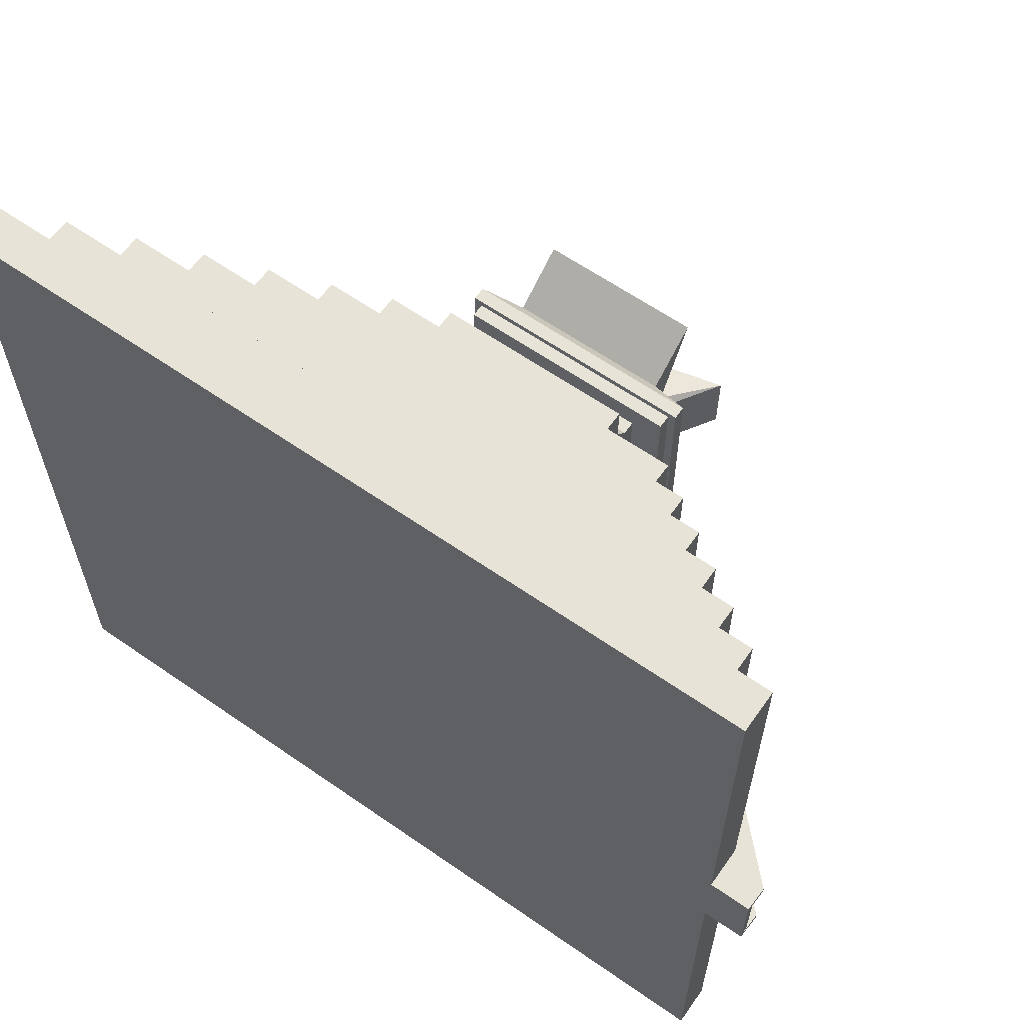
<metadata>
{"format":"obj","ext":"obj","renderer":"f3d","projection":"perspective","resolution":1024,"background":"white","views":[{"elev":62.2,"azim":35.2,"up":"+Z"}]}
</metadata>
<code>
o Pyramid_Cube
v 11 -0 0.85
v 11 0.2 0.85
v 10.8 0.2 0.85
v 11 -0 -0.85
v 11 0.2 -0.85
v 10.8 0.2 -0.85
v 10.8 0.2 0.85
v 10.8 0.4 0.85
v 10.6 0.4 0.85
v 10.8 0.2 -0.85
v 10.8 0.4 -0.85
v 10.6 0.4 -0.85
v 10.6 0.4 0.85
v 10.6 0.6 0.85
v 10.4 0.6 0.85
v 10.6 0.4 -0.85
v 10.6 0.6 -0.85
v 10.4 0.6 -0.85
v 10.4 0.6 0.85
v 10.4 0.8 0.85
v 10.2 0.8 0.85
v 10.4 0.6 -0.85
v 10.4 0.8 -0.85
v 10.2 0.8 -0.85
v 10.2 0.8 0.85
v 10.2 1 0.85
v 10 1 0.85
v 10.2 0.8 -0.85
v 10.2 1 -0.85
v 10 1 -0.85
v 10 1 0.85
v 10 1.2 0.85
v 9.8 1.2 0.85
v 10 1 -0.85
v 10 1.2 -0.85
v 9.8 1.2 -0.85
v 9.8 1.2 0.85
v 9.8 1.4 0.85
v 9.6 1.4 0.85
v 9.8 1.2 -0.85
v 9.8 1.4 -0.85
v 9.6 1.4 -0.85
v 9.6 1.4 0.85
v 9.6 1.6 0.85
v 9.4 1.6 0.85
v 9.6 1.4 -0.85
v 9.6 1.6 -0.85
v 9.4 1.6 -0.85
v 9.4 1.6 0.85
v 9.4 1.8 0.85
v 9.2 1.8 0.85
v 9.4 1.6 -0.85
v 9.4 1.8 -0.85
v 9.2 1.8 -0.85
v 9.2 1.8 0.85
v 9.2 2 0.85
v 9 2 0.85
v 9.2 1.8 -0.85
v 9.2 2 -0.85
v 9 2 -0.85
v 9 2 0.85
v 9 2.2 0.85
v 8.8 2.2 0.85
v 9 2 -0.85
v 9 2.2 -0.85
v 8.8 2.2 -0.85
v 8.8 2.2 0.85
v 8.8 2.4 0.85
v 8.6 2.4 0.85
v 8.8 2.2 -0.85
v 8.8 2.4 -0.85
v 8.6 2.4 -0.85
v 8.6 2.4 0.85
v 8.6 2.6 0.85
v 8.4 2.6 0.85
v 8.6 2.4 -0.85
v 8.6 2.6 -0.85
v 8.4 2.6 -0.85
v 8.4 2.6 0.85
v 8.4 2.8 0.85
v 8.2 2.8 0.85
v 8.4 2.6 -0.85
v 8.4 2.8 -0.85
v 8.2 2.8 -0.85
v 8.2 2.8 0.85
v 8.2 3 0.85
v 8 3 0.85
v 8.2 2.8 -0.85
v 8.2 3 -0.85
v 8 3 -0.85
v 8 3 0.85
v 8 3.2 0.85
v 7.8 3.2 0.85
v 8 3 -0.85
v 8 3.2 -0.85
v 7.8 3.2 -0.85
v 7.8 3.2 0.85
v 7.8 3.4 0.85
v 7.6 3.4 0.85
v 7.8 3.2 -0.85
v 7.8 3.4 -0.85
v 7.6 3.4 -0.85
v 7.6 3.4 0.85
v 7.6 3.6 0.85
v 7.4 3.6 0.85
v 7.6 3.4 -0.85
v 7.6 3.6 -0.85
v 7.4 3.6 -0.85
v 7.4 3.6 0.85
v 7.4 3.8 0.85
v 7.2 3.8 0.85
v 7.4 3.6 -0.85
v 7.4 3.8 -0.85
v 7.2 3.8 -0.85
v 7.2 3.8 0.85
v 7.2 4 0.85
v 7 4 0.85
v 7.2 3.8 -0.85
v 7.2 4 -0.85
v 7 4 -0.85
v 7 4 0.85
v 7 4.2 0.85
v 6.8 4.2 0.85
v 7 4 -0.85
v 7 4.2 -0.85
v 6.8 4.2 -0.85
v 6.8 4.2 0.85
v 6.8 4.4 0.85
v 6.6 4.4 0.85
v 6.8 4.2 -0.85
v 6.8 4.4 -0.85
v 6.6 4.4 -0.85
v 6.6 4.4 0.85
v 6.6 4.6 0.85
v 6.4 4.6 0.85
v 6.6 4.4 -0.85
v 6.6 4.6 -0.85
v 6.4 4.6 -0.85
v 6.4 4.6 0.85
v 6.4 4.8 0.85
v 6.2 4.8 0.85
v 6.4 4.6 -0.85
v 6.4 4.8 -0.85
v 6.2 4.8 -0.85
v 6.2 4.8 0.85
v 6.2 5 0.85
v 6 5 0.85
v 6.2 4.8 -0.85
v 6.2 5 -0.85
v 6 5 -0.85
v 6 5 0.85
v 6 5.2 0.85
v 5.8 5.2 0.85
v 6 5 -0.85
v 6 5.2 -0.85
v 5.8 5.2 -0.85
v 5.8 5.2 0.85
v 5.8 5.4 0.85
v 5.6 5.4 0.85
v 5.8 5.2 -0.85
v 5.8 5.4 -0.85
v 5.6 5.4 -0.85
v 5.6 5.4 0.85
v 5.6 5.6 0.85
v 5.4 5.6 0.85
v 5.6 5.4 -0.85
v 5.6 5.6 -0.85
v 5.4 5.6 -0.85
v 5.4 5.6 0.85
v 5.4 5.8 0.85
v 5.2 5.8 0.85
v 5.4 5.6 -0.85
v 5.4 5.8 -0.85
v 5.2 5.8 -0.85
v 5.2 5.8 0.85
v 5.2 6 0.85
v 5 6 0.85
v 5.2 5.8 -0.85
v 5.2 6 -0.85
v 5 6 -0.85
v 5 6 0.85
v 5 6.2 0.85
v 4.8 6.2 0.85
v 5 6 -0.85
v 5 6.2 -0.85
v 4.8 6.2 -0.85
v 4.8 6.2 0.85
v 4.8 6.4 0.85
v 4.6 6.4 0.85
v 4.8 6.2 -0.85
v 4.8 6.4 -0.85
v 4.6 6.4 -0.85
v 4.6 6.4 0.85
v 4.6 6.6 0.85
v 4.4 6.6 0.85
v 4.6 6.4 -0.85
v 4.6 6.6 -0.85
v 4.4 6.6 -0.85
v 4.4 6.6 0.85
v 4.4 6.8 0.85
v 4.2 6.8 0.85
v 4.4 6.6 -0.85
v 4.4 6.8 -0.85
v 4.2 6.8 -0.85
v 4.2 6.8 0.85
v 4.2 7 0.85
v 4 7 0.85
v 4.2 6.8 -0.85
v 4.2 7 -0.85
v 4 7 -0.85
v 10 0 -10
v 10 0 10
v -10 0 10
v -10 0 -10
v 9 1 -9
v 9 1 9
v -9 1 9
v -9 1 -9
v 10 1 -10
v 10 1 10
v -10 1 -10
v -10 1 10
v 8 2 -8
v 8 2 8
v -8 2 -8
v -8 2 8
v 9 2 -9
v 9 2 9
v -9 2 -9
v -9 2 9
v 7 3 -7
v 7 3 7
v -7 3 -7
v -7 3 7
v 8 3 -8
v 8 3 8
v -8 3 -8
v -8 3 8
v 6 4 -6
v 6 4 6
v -6 4 -6
v -6 4 6
v 7 4 -7
v 7 4 7
v -7 4 -7
v -7 4 7
v 5 5 -5
v 5 5 5
v -5 5 -5
v -5 5 5
v 6 5 -6
v 6 5 6
v -6 5 -6
v -6 5 6
v 4 6 -4
v 4 6 4
v -4 6 -4
v -4 6 4
v 5 6 -5
v 5 6 5
v -5 6 -5
v -5 6 5
v 2 7 -3
v 2 7 3
v -3 7 -3
v -3 7 3
v 4 7 -4
v 4 7 4
v -4 7 -4
v -4 7 4
v 2 8 -2
v 2 8 2
v -2 8 -2
v -2 8 2
v 2 8 -3
v 2 8 3
v -3 8 -3
v -3 8 3
v 2 11 -3
v 2 11 3
v -2 11 -3
v -2 11 3
v 10 0 1
v -10 0 1
v 10 1 1
v -10 1 1
v 9 1 1
v -9 1 1
v 9 2 1
v -9 2 1
v 8 2 1
v -8 2 1
v 8 3 1
v -8 3 1
v 7 3 1
v -7 3 1
v 7 4 1
v -7 4 1
v 6 4 1
v -6 4 1
v 6 5 1
v -6 5 1
v 5 5 1
v -5 5 1
v 5 6 1
v -5 6 1
v 4 6 1
v -4 6 1
v 4 7 1
v -4 7 1
v 2 7 1
v -3 7 1
v 2 8 1
v -3 8 1
v 2 8 1
v -2 8 1
v 2 10 1
v -2 10 1
v -10 0 -1
v -10 1 -1
v -9 1 -1
v -9 2 -1
v -8 2 -1
v -8 3 -1
v -7 3 -1
v -7 4 -1
v -6 4 -1
v -6 5 -1
v -5 5 -1
v -5 6 -1
v -4 6 -1
v -4 7 -1
v -3 7 -1
v -3 8 -1
v -2 8 -1
v -2 10 -1
v 10 0 -1
v 10 1 -1
v 9 1 -1
v 9 2 -1
v 8 2 -1
v 8 3 -1
v 7 3 -1
v 7 4 -1
v 6 4 -1
v 6 5 -1
v 5 5 -1
v 5 6 -1
v 4 6 -1
v 4 7 -1
v 2 7 -1
v 2 8 -1
v 2 8 -1
v 2 10 -1
v 11 -0 -1
v 11 -0 1
v 10 0 0.85
v 11 -0 0.85
v 2 7 0.85
v 2 8 0.85
v 2 8 0.85
v 3 11.25 0.85
v -10 0 0.85
v -10 1 0.85
v -9 1 0.85
v -9 2 0.85
v -8 2 0.85
v -8 3 0.85
v -7 3 0.85
v -7 4 0.85
v -6 4 0.85
v -6 5 0.85
v -5 5 0.85
v -5 6 0.85
v -4 6 0.85
v -4 7 0.85
v -3 7 0.85
v -3 8 0.85
v -2 8 0.85
v -2 10 0.85
v 4 7 0.85
v -10 0 -0.85
v -10 1 -0.85
v -9 1 -0.85
v -9 2 -0.85
v -8 2 -0.85
v -8 3 -0.85
v -7 3 -0.85
v -7 4 -0.85
v -6 4 -0.85
v -6 5 -0.85
v -5 5 -0.85
v -5 6 -0.85
v -4 6 -0.85
v -4 7 -0.85
v -3 7 -0.85
v -3 8 -0.85
v -2 8 -0.85
v -2 10 -0.85
v 10 0 -0.85
v 11 -0 -0.85
v 2 7 -0.85
v 2 8 -0.85
v 2 8 -0.85
v 3 11.25 -0.85
v 4 7 -0.85
v 11.03 0.5988 0.85
v 11.03 0.5988 1
v 2 7.599 0.85
v 2 7.599 1
v 4.027 7.599 1
v 4.027 7.599 0.85
v 2 7.599 -1
v 4.027 7.599 -1
v 11.03 0.5988 -1
v 11.03 0.5988 -0.85
v 2 7.599 -0.85
v 4.027 7.599 -0.85
v 11 -0 0.85
v 11 0.2 0.85
v 10.8 0.2 0.85
v 11 -0 0.85
v 10.8 0.2 0.85
v 11 -0 0.85
v 11 0.2 0.85
v 10.8 0.2 0.85
v 11 -0 0.85
v 11 0.2 0.85
v 10.8 0.2 0.85
v 11 -0 0.85
v 11 0.2 0.85
v 10.8 0.2 0.85
v 11 -0 0.85
v 11 0.2 0.85
v 10.8 0.2 0.85
v 11 -0 0.85
v 11 0.2 0.85
v 10.8 0.2 0.85
v 11 -0 0.85
v 11 0.2 0.85
v 10.8 0.2 0.85
v 11 -0 0.85
v 11 0.2 0.85
v 10.8 0.2 0.85
v 11 -0 0.85
v 11 0.2 0.85
v 10.8 0.2 0.85
v 11 -0 0.85
v 11 0.2 0.85
v 10.8 0.2 0.85
v 11 -0 -0.85
v 11 0.2 -0.85
v 10.8 0.2 -0.85
v 2 8.333 -1.6
v 2 8.667 -1.6
v 3 9 -2.4
v 3 9.333 -2.4
v 2 9.667 -2
v 2 9.667 2
v 3 9.333 2.4
v 3 9 2.4
v 2 8.667 1.6
v 2 8.333 1.6
v -2 8.333 1.6
v -2 8.667 1.6
v -3 9 2.4
v -3 9.333 2.4
v -2 9.667 2
v -2 9.667 -2
v -3 9.333 -2.4
v -3 9 -2.4
v -2 8.667 -1.6
v -2 8.333 -1.6
v -2 8.333 1
v -2 8.667 1
v -3 9 1.5
v -3 9.333 1.5
v -2 9.667 1
v 2 8.333 1
v 2 8.667 1
v 3 9 1.5
v 3 9.333 1.5
v 2 9.667 1
v -2 8.333 -1
v -2 8.667 -1
v -3 9 -1.5
v -3 9.333 -1.5
v -2 9.667 -1
v 2 8.333 -1
v 2 8.667 -1
v 3 9 -1.5
v 3 9.333 -1.5
v 2 9.667 -1
v 2 8.333 0.85
v 2 8.667 0.85
v 3 9 1.275
v 3 9.333 1.275
v 2 9.667 0.85
v -2 8.333 0.85
v -2 8.667 0.85
v -3 9 1.275
v -3 9.333 1.275
v -2 9.667 0.85
v -2 8.333 -0.85
v -2 8.667 -0.85
v -3 9 -1.275
v -3 9.333 -1.275
v -2 9.667 -0.85
v 2 8.333 -0.85
v 2 8.667 -0.85
v 3 9 -1.275
v 3 9.333 -1.275
v 2 9.667 -0.85
v 2 8.667 -1.6
v 2 9 -1.6
v 2 9 1.6
v 2 8.667 1.6
v -2 8.667 1.6
v -2 9 1.6
v -2 9 -1.6
v -2 8.667 -1.6
v -2 8.667 1
v -2 9 1
v 2 8.667 1
v 2 9 1
v -2 8.667 -1
v -2 9 -1
v 2 8.667 -1
v 2 9 -1
v 2 8.667 0.85
v 2 9 0.85
v -2 8.667 0.85
v -2 9 0.85
v -2 8.667 -0.85
v -2 9 -0.85
v 2 8.667 -0.85
v 2 9 -0.85
v 2.796 8.667 -2.237
v 2.796 9 -2.237
v 2.796 9 2.237
v 2.796 8.667 2.237
v -2.796 8.667 2.237
v -2.796 9 2.237
v -2.796 9 -2.237
v -2.796 8.667 -2.237
v -2.796 8.667 1.398
v -2.796 9 1.398
v 2.796 8.667 1.398
v 2.796 9 1.398
v -2.796 8.667 -1.398
v -2.796 9 -1.398
v 2.796 8.667 -1.398
v 2.796 9 -1.398
v 2.796 8.667 1.188
v 2.796 9 1.188
v -2.796 8.667 1.188
v -2.796 9 1.188
v -2.796 8.667 -1.188
v -2.796 9 -1.188
v 2.796 8.667 -1.188
v 2.796 9 -1.188
v 1.995 7 3e-06
v 1.995 8 3e-06
v 2 7.5 0.85
v 2 7.5 -0.85
v -1.697 8 -0.725
v 1.995 7 0.725
v 1.995 8 0.725
v 2 7.75 0.85
v 2 7.75 -0.85
v -1.697 7.125 0.725
v 1.995 8 -0.725
v 2 7.25 0.85
v 2 7.25 -0.85
v -1.697 7 3e-06
v -1.697 7 -0.725
v 1.995 7.5 0.725
v -1.697 7.375 0.725
v 1.995 7.25 -0.725
v 1.995 7.75 0.725
v 0.1493 7.25 0.725
v 1.995 7 -0.725
v 1.995 7 3e-06
v 1.995 7.625 0.725
v 1.995 8 3e-06
v 1.995 7.5 -0.725
v 1.995 7.875 0.725
v 1.995 7.25 0.725
v 1.995 7.75 -0.725
v -1.697 8 3e-06
v -1.697 7.75 3e-06
v -1.697 7.25 3e-06
v -1.697 7.5 3e-06
v -1.697 7.5 -0.725
v -1.697 7 0.725
v -1.697 8 0.725
v -1.697 7.5 0.725
v -1.697 7.25 -0.725
v -1.697 7.25 0.725
v -1.697 7.75 0.725
v -1.697 7.75 -0.725
v -1.697 7.875 0.725
v -1.697 7.625 0.725
v 1.995 7.375 0.725
v 1.995 7.125 0.725
v 0.1493 7.5 0.725
v 0.1493 8 0.725
v 0.1493 7.75 0.725
v 0.1493 7 0.725
v 0.1493 7.875 0.725
v 0.1493 7.375 0.725
v 0.1493 7.625 0.725
v 0.1493 7.125 0.725
v 0.1493 7.375 0.725
v -1.697 7.375 0.725
v 0.1493 7.75 0.725
v 0.1493 7.875 0.725
v 0.1493 8 0.725
v -1.697 7.875 0.725
v -1.697 8 0.725
v -1.697 7.5 0.725
v 0.1493 7.5 0.725
v -1.697 7.625 0.725
v -1.697 7.75 0.725
v -1.697 7 0.725
v -1.697 7.125 0.725
v 0.1493 7.25 0.725
v -1.697 7.25 0.725
v 0.1493 7 0.725
v 0.1493 7.625 0.725
v 0.1493 7.125 0.725
v 0.1493 7.375 1.725
v -1.697 7.375 1.725
v 0.1493 7.75 1.725
v 0.1493 7.875 1.725
v 0.1493 8 1.725
v -1.697 7.875 1.725
v -1.697 8 1.725
v -1.697 7.5 1.725
v 0.1493 7.5 1.725
v -1.697 7.625 1.725
v -1.697 7.75 1.725
v -1.697 7 1.725
v -1.697 7.125 1.725
v 0.1493 7.25 1.725
v -1.697 7.25 1.725
v 0.1493 7 1.725
v 0.1493 7.625 1.725
v 0.1493 7.125 1.725
v 0.1493 7 -0.725
v 0.1493 7.5 -0.725
v 0.1493 7.75 -0.725
v 1.995 7.625 -0.725
v -1.697 7.375 -0.725
v -1.697 7.125 -0.725
v -1.697 7.875 -0.725
v -1.697 7.625 -0.725
v 1.995 7.375 -0.725
v 1.995 7.125 -0.725
v 1.995 7.875 -0.725
v 0.1493 7.25 -0.725
v 0.1493 8 -0.725
v 0.1493 7.875 -0.725
v 0.1493 7.125 -0.725
v 0.1493 7.625 -0.725
v 0.1493 7.375 -0.725
v 0.1493 7 -1.725
v -1.697 7 -1.725
v 0.1493 7.75 -1.725
v -1.697 7.75 -1.725
v -1.697 7.375 -1.725
v -1.697 7.5 -1.725
v -1.697 7.125 -1.725
v -1.697 7.25 -1.725
v -1.697 7.875 -1.725
v -1.697 8 -1.725
v -1.697 7.625 -1.725
v 0.1493 7.5 -1.725
v 0.1493 7.25 -1.725
v 0.1493 8 -1.725
v 0.1493 7.875 -1.725
v 0.1493 7.125 -1.725
v 0.1493 7.625 -1.725
v 0.1493 7.375 -1.725
f 3 2 5 6
f 2 1 4 5
f 9 8 11 12
f 8 7 10 11
f 15 14 17 18
f 14 13 16 17
f 21 20 23 24
f 20 19 22 23
f 27 26 29 30
f 26 25 28 29
f 33 32 35 36
f 32 31 34 35
f 39 38 41 42
f 38 37 40 41
f 45 44 47 48
f 44 43 46 47
f 51 50 53 54
f 50 49 52 53
f 57 56 59 60
f 56 55 58 59
f 63 62 65 66
f 62 61 64 65
f 69 68 71 72
f 68 67 70 71
f 75 74 77 78
f 74 73 76 77
f 81 80 83 84
f 80 79 82 83
f 87 86 89 90
f 86 85 88 89
f 93 92 95 96
f 92 91 94 95
f 99 98 101 102
f 98 97 100 101
f 105 104 107 108
f 104 103 106 107
f 111 110 113 114
f 110 109 112 113
f 117 116 119 120
f 116 115 118 119
f 123 122 125 126
f 122 121 124 125
f 129 128 131 132
f 128 127 130 131
f 135 134 137 138
f 134 133 136 137
f 141 140 143 144
f 140 139 142 143
f 147 146 149 150
f 146 145 148 149
f 153 152 155 156
f 152 151 154 155
f 159 158 161 162
f 158 157 160 161
f 165 164 167 168
f 164 163 166 167
f 171 170 173 174
f 170 169 172 173
f 177 176 179 180
f 176 175 178 179
f 183 182 185 186
f 182 181 184 185
f 189 188 191 192
f 188 187 190 191
f 195 194 197 198
f 194 193 196 197
f 201 200 203 204
f 200 199 202 203
f 207 206 209 210
f 206 205 208 209
f 283 212 213 284
f 217 216 228 230
f 283 285 220 212
f 212 220 222 213
f 319 320 221 214
f 219 211 214 221
f 287 216 220 285
f 218 215 219 221
f 216 217 222 220
f 321 218 221 320
f 226 224 236 238
f 339 215 227 340
f 288 217 230 290
f 215 218 229 227
f 291 224 228 289
f 225 223 227 229
f 224 226 230 228
f 323 225 229 322
f 296 234 246 298
f 341 223 235 342
f 292 226 238 294
f 223 225 237 235
f 295 232 236 293
f 233 231 235 237
f 232 234 238 236
f 325 233 237 324
f 300 242 254 302
f 231 233 245 243
f 234 232 244 246
f 343 231 243 344
f 299 240 244 297
f 241 239 243 245
f 240 242 246 244
f 327 241 245 326
f 250 248 260 262
f 239 241 253 251
f 242 240 252 254
f 345 239 251 346
f 303 248 252 301
f 249 247 251 253
f 248 250 254 252
f 329 249 253 328
f 258 256 268 270
f 347 247 259 348
f 304 250 262 306
f 247 249 261 259
f 307 256 260 305
f 257 255 259 261
f 256 258 262 260
f 331 257 261 330
f 312 266 278 314
f 349 255 267 350
f 308 258 270 310
f 255 257 269 267
f 311 264 268 309
f 265 263 267 269
f 264 266 270 268
f 333 265 269 332
f 493 458 279 354
f 263 265 277 275
f 266 264 276 278
f 351 263 275 352
f 315 272 276 313
f 273 271 275 277
f 272 274 278 276
f 335 273 277 334
f 317 318 282 280
f 478 468 282 318
f 458 469 281 279
f 468 459 280 282
f 503 478 318 380
f 362 380 318 317
f 274 316 314 278
f 361 315 313 360
f 264 311 313 276
f 459 483 317 280
f 266 312 310 270
f 311 309 411 410
f 375 308 310 376
f 256 307 309 268
f 377 312 314 378
f 258 308 306 262
f 400 337 355 401
f 373 304 306 374
f 248 303 305 260
f 250 304 302 254
f 240 299 301 252
f 242 300 298 246
f 232 295 297 244
f 371 300 302 372
f 234 296 294 238
f 367 292 294 368
f 224 291 293 236
f 369 296 298 370
f 226 292 290 230
f 365 288 290 366
f 216 287 289 228
f 217 288 286 222
f 213 222 286 284
f 357 283 284 363
f 211 337 319 214
f 211 219 338 337
f 215 339 338 219
f 218 321 322 229
f 223 341 340 227
f 233 325 326 245
f 225 323 324 237
f 231 343 342 235
f 241 327 328 253
f 239 345 344 243
f 247 347 346 251
f 249 329 330 261
f 255 349 348 259
f 265 333 334 277
f 257 331 332 269
f 263 351 350 267
f 271 353 352 275
f 279 281 336 354
f 469 488 336 281
f 398 335 334 397
f 402 351 352 403 570 565 574
f 513 493 354 405
f 396 333 332 395
f 311 283 356 309
f 394 331 330 393
f 337 351 350 355
f 392 329 328 391
f 390 327 326 389
f 388 325 324 387
f 386 323 322 385
f 384 321 320 383
f 382 383 320 319
f 381 359 409 412
f 402 582 562 567 359 381 406
f 284 286 364 363
f 288 365 364 286
f 292 367 366 290
f 296 369 368 294
f 300 371 370 298
f 304 373 372 302
f 308 375 374 306
f 312 377 376 310
f 483 498 362 317
f 311 359 573 564 569 360 313
f 316 379 378 314
f 400 357 363 382
f 384 365 366 385
f 388 369 370 389
f 386 367 368 387
f 390 371 372 391
f 392 373 374 393
f 283 357 358 356
f 396 377 378 397
f 394 375 376 395
f 406 381 358 401
f 404 361 360 568 563 572 403
f 405 399 380 362
f 508 503 380 399
f 488 508 399 336
f 354 336 399 405
f 353 404 403 352
f 406 401 416 418
f 331 394 395 332
f 333 396 397 334
f 329 392 393 330
f 327 390 391 328
f 323 386 387 324
f 325 388 389 326
f 321 384 385 322
f 337 400 382 319
f 401 355 415 416
f 363 364 383 382
f 365 384 383 364
f 367 386 385 366
f 369 388 387 368
f 371 390 389 370
f 373 392 391 372
f 375 394 393 374
f 377 396 395 376
f 498 513 405 362
f 589 570 403 572 660
f 379 398 397 378
f 357 400 401 358
f 412 411 408 407
f 409 410 411 412
f 359 311 410 409
f 356 358 407 408
f 309 356 408 411
f 358 381 412 407
f 414 418 416 415
f 413 417 418 414
f 402 406 418 417
f 350 351 413 414
f 351 402 417 413
f 355 350 414 415
f 419 421 426 424
f 419 421 423 422
f 424 426 429 427
f 421 420 425 426
f 420 419 424 425
f 427 429 432 430
f 426 425 428 429
f 425 424 427 428
f 430 432 435 433
f 429 428 431 432
f 428 427 430 431
f 433 435 438 436
f 432 431 434 435
f 431 430 433 434
f 436 438 441 439
f 435 434 437 438
f 434 433 436 437
f 439 441 444 442
f 438 437 440 441
f 437 436 439 440
f 442 444 447 445
f 441 440 443 444
f 440 439 442 443
f 445 447 450 448
f 444 443 446 447
f 443 442 445 446
f 448 450 453 451
f 447 446 449 450
f 446 445 448 449
f 452 451 453
f 361 404 509 494
f 494 509 510 495
f 501 506 535 533
f 496 511 512 497
f 497 512 513 498
f 335 398 504 484
f 484 504 505 485
f 490 455 514 528
f 486 506 507 487
f 487 507 508 488
f 398 379 499 504
f 504 499 500 505
f 465 462 517 518
f 506 501 502 507
f 507 502 503 508
f 315 361 494 479
f 479 494 495 480
f 472 485 526 521
f 481 496 497 482
f 482 497 498 483
f 404 353 489 509
f 509 489 490 510
f 505 500 532 534
f 511 491 492 512
f 512 492 493 513
f 273 335 484 473
f 473 484 485 472
f 471 456 515 520
f 471 486 487 470
f 470 487 488 469
f 272 315 479 463
f 463 479 480 462
f 481 461 516 525
f 461 481 482 460
f 460 482 483 459
f 379 316 474 499
f 499 474 475 500
f 496 481 525 531
f 501 476 477 502
f 502 477 478 503
f 274 272 463 464
f 464 463 462 465
f 511 496 531 537
f 466 461 460 467
f 467 460 459 468
f 271 273 473 454
f 454 473 472 455
f 455 472 521 514
f 456 471 470 457
f 457 470 469 458
f 316 274 464 474
f 474 464 465 475
f 462 480 524 517
f 476 466 467 477
f 477 467 468 478
f 353 271 454 489
f 489 454 455 490
f 480 495 530 524
f 491 456 457 492
f 492 457 458 493
f 531 525 549 555
f 532 522 546 556
f 519 523 547 543
f 524 530 554 548
f 525 516 540 549
f 522 518 542 546
f 533 535 559 557
f 517 524 548 541
f 520 515 539 544
f 534 532 556 558
f 527 520 544 551
f 514 521 545 538
f 486 471 520 527
f 461 466 519 516
f 456 491 529 515
f 485 505 534 526
f 510 490 528 536
f 500 475 522 532
f 475 465 518 522
f 506 486 527 535
f 491 511 537 529
f 476 501 533 523
f 466 476 523 519
f 495 510 536 530
f 554 560 561 555
f 550 558 559 551
f 558 556 557 559
f 548 554 555 549
f 560 552 553 561
f 545 550 551 544
f 541 548 549 540
f 556 546 547 557
f 542 541 540 543
f 538 545 544 539
f 546 542 543 547
f 552 538 539 553
f 528 514 538 552
f 530 536 560 554
f 523 533 557 547
f 536 528 552 560
f 515 529 553 539
f 537 531 555 561
f 518 517 541 542
f 529 537 561 553
f 526 534 558 550
f 516 519 543 540
f 521 526 550 545
f 535 527 551 559
f 611 581 627 614
f 563 568 585
f 579 574 565 586 658
f 587 580 608 610
f 582 402 574 579 659
f 573 588 604 577 564
f 359 567 605 588 573
f 569 580 587 568 360
f 564 577 584 580 569
f 567 562 583
f 572 563 585
f 586 565 570 589 653
f 578 597 621 615
f 583 582 650 576 575
f 581 613 631 627
f 656 601 670 675
f 666 651 678 684
f 607 610 617 618
f 585 568 607 596 590
f 606 611 614 622
f 568 587 610 607
f 562 582 583
f 596 607 618 620
f 600 591 590 596 602
f 599 592 593 597 578
f 592 598 654 594 593
f 575 576 655 598 592
f 595 575 592 599 571
f 597 593 591 600 603
f 591 601 656 566 590
f 593 594 657 601 591
f 598 655 673 674
f 572 585 590 566 662
f 567 583 575 595 609
f 664 661 679 682
f 577 604 611 606
f 604 588 581 611
f 597 603 623 621
f 580 584 612 608
f 584 577 606 612
f 599 578 615 628
f 588 605 613 581
f 605 567 609 613
f 621 623 641 639
f 619 620 638 637
f 616 630 648 634
f 626 628 646 644
f 620 618 636 638
f 615 621 639 633
f 614 627 645 632
f 628 615 633 646
f 613 609 629 631
f 571 599 628 626
f 600 602 619 624
f 610 608 616 617
f 595 571 626 625
f 602 596 620 619
f 609 595 625 629
f 608 612 630 616
f 603 600 624 623
f 612 606 622 630
f 640 632 633 639
f 649 647 643 644
f 648 640 639 641
f 632 645 646 633
f 635 634 642 637
f 636 635 637 638
f 634 648 641 642
f 645 649 644 646
f 630 622 640 648
f 623 624 642 641
f 624 619 637 642
f 625 626 644 643
f 627 631 649 645
f 617 616 634 635
f 629 625 643 647
f 631 629 647 649
f 618 617 635 636
f 622 614 632 640
f 655 576 668 673
f 589 660 663 652
f 660 572 662 663
f 661 666 684 679
f 582 659 664 650
f 659 579 661 664
f 662 566 676 680
f 586 653 665 651
f 653 589 652 665
f 576 650 667 668
f 579 658 666 661
f 658 586 651 666
f 684 678 672 671
f 683 669 670 677
f 682 679 674 673
f 681 680 676 675
f 669 681 675 670
f 667 682 673 668
f 678 683 677 672
f 679 684 671 674
f 566 656 675 676
f 657 594 672 677
f 601 657 677 670
f 652 663 681 669
f 651 665 683 678
f 663 662 680 681
f 665 652 669 683
f 654 598 674 671
f 650 664 682 667
f 594 654 671 672
l 339 287
l 341 291
l 343 295
l 345 299
l 347 303
l 349 307
l 358 419

</code>
